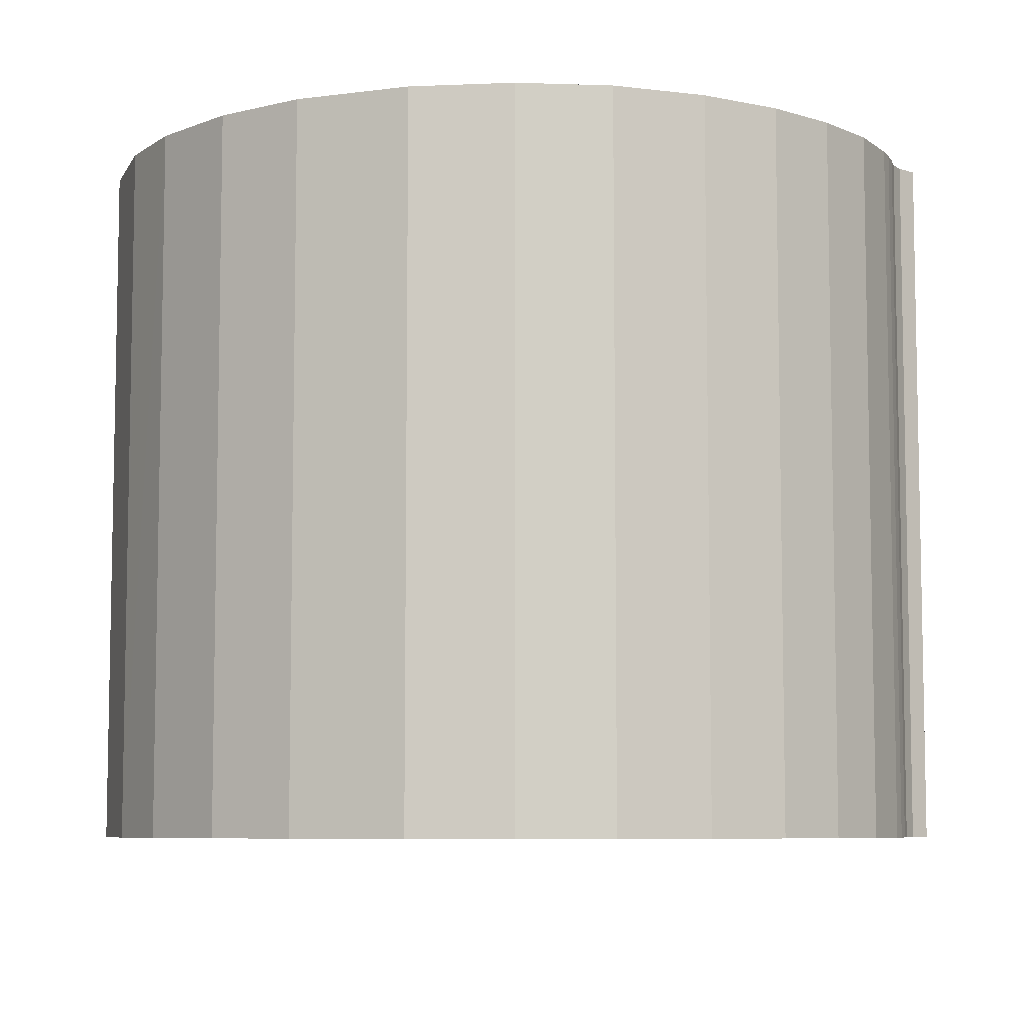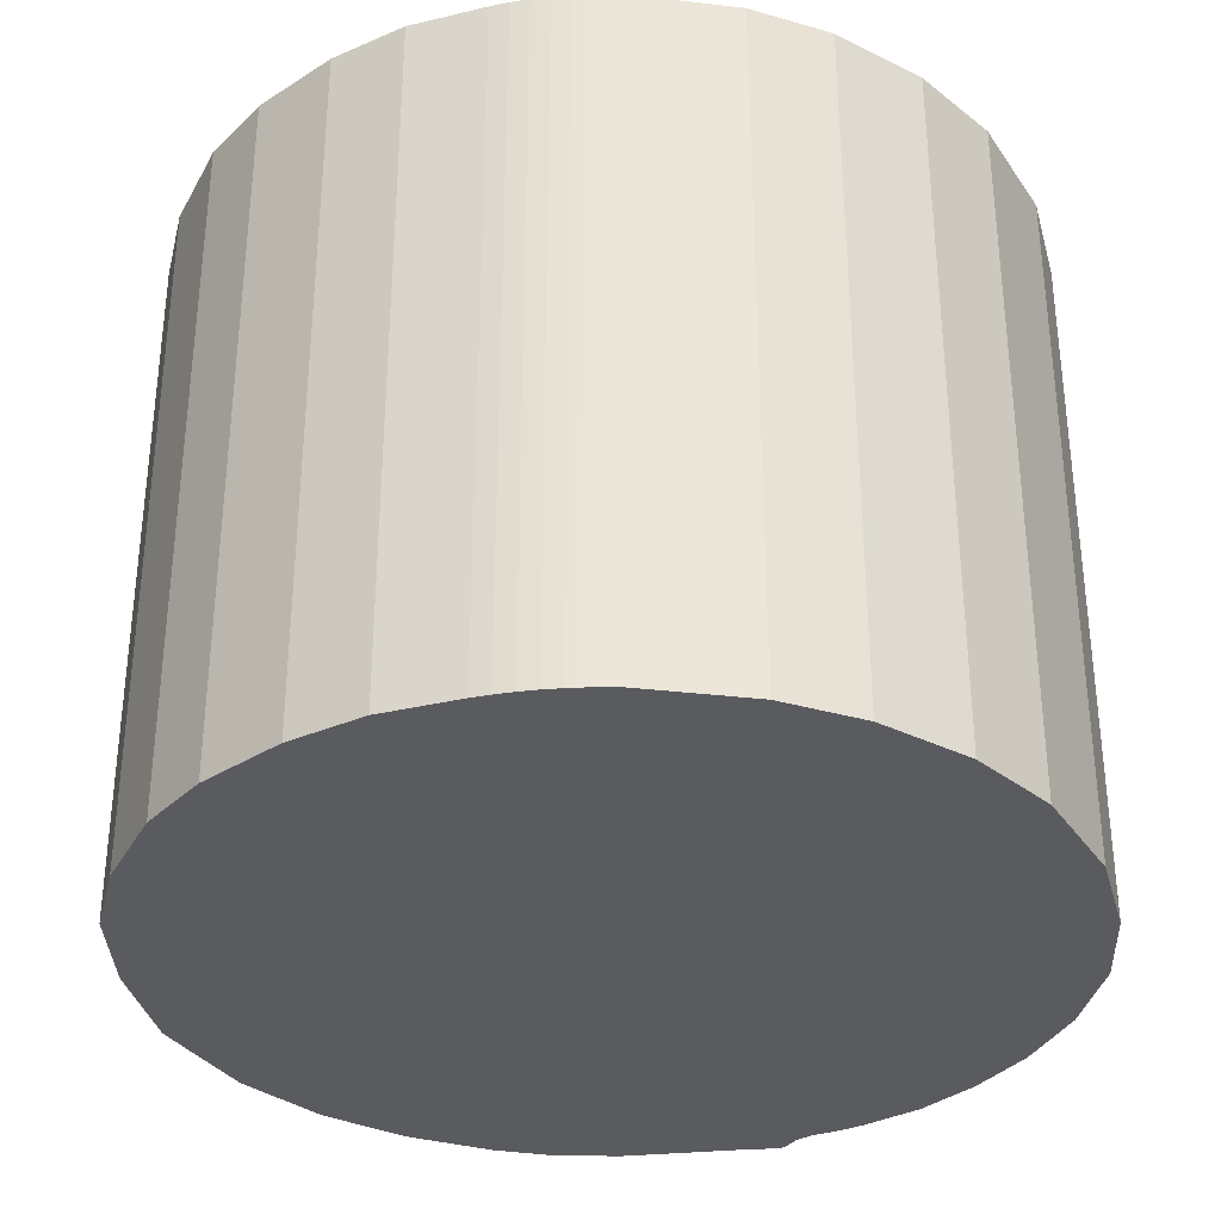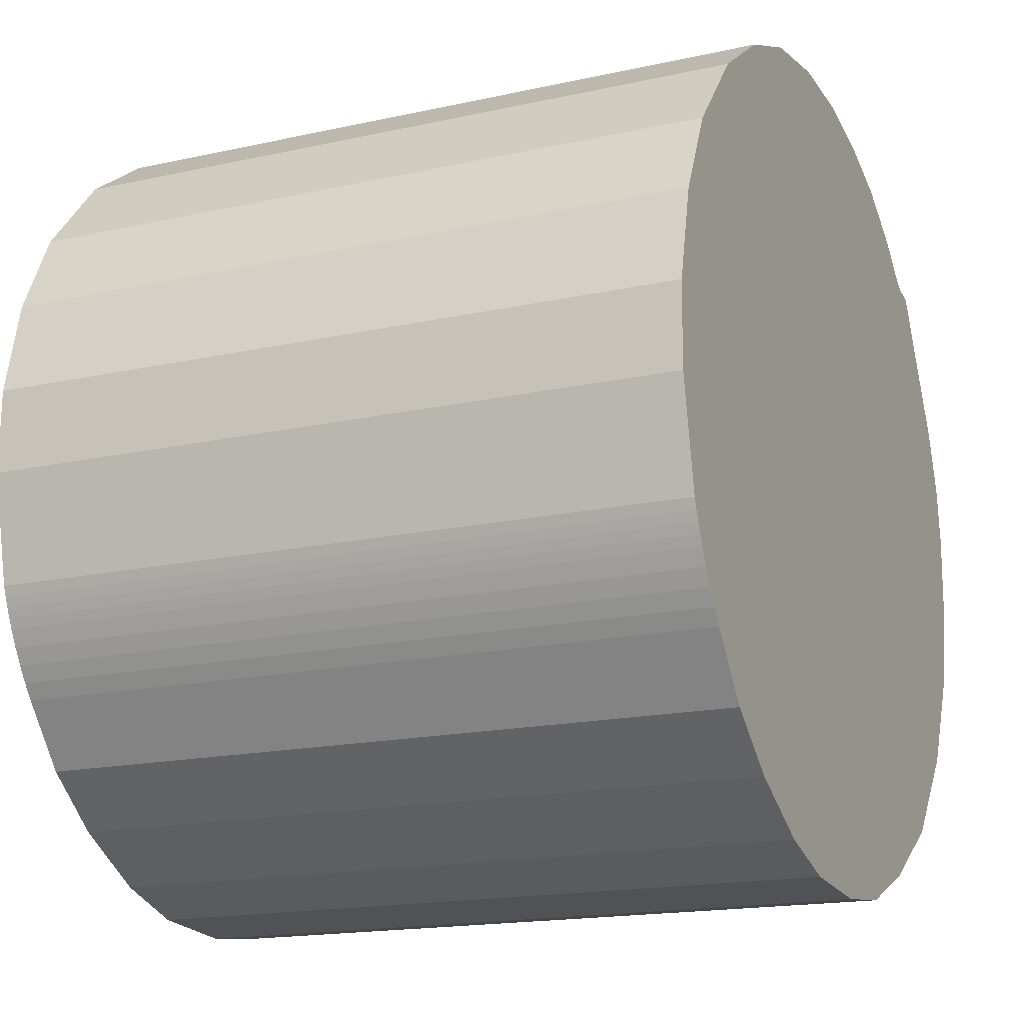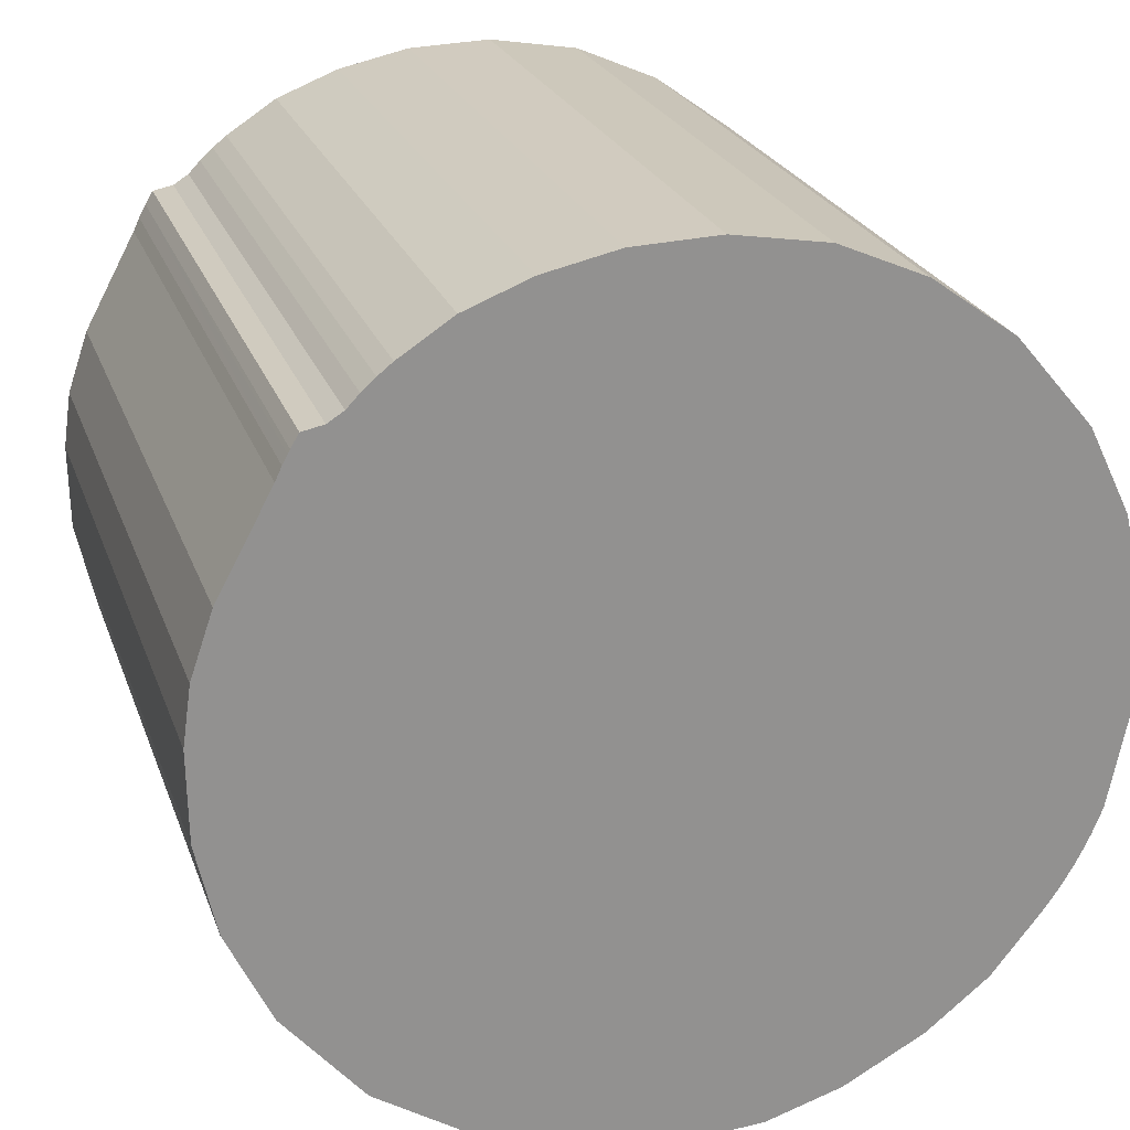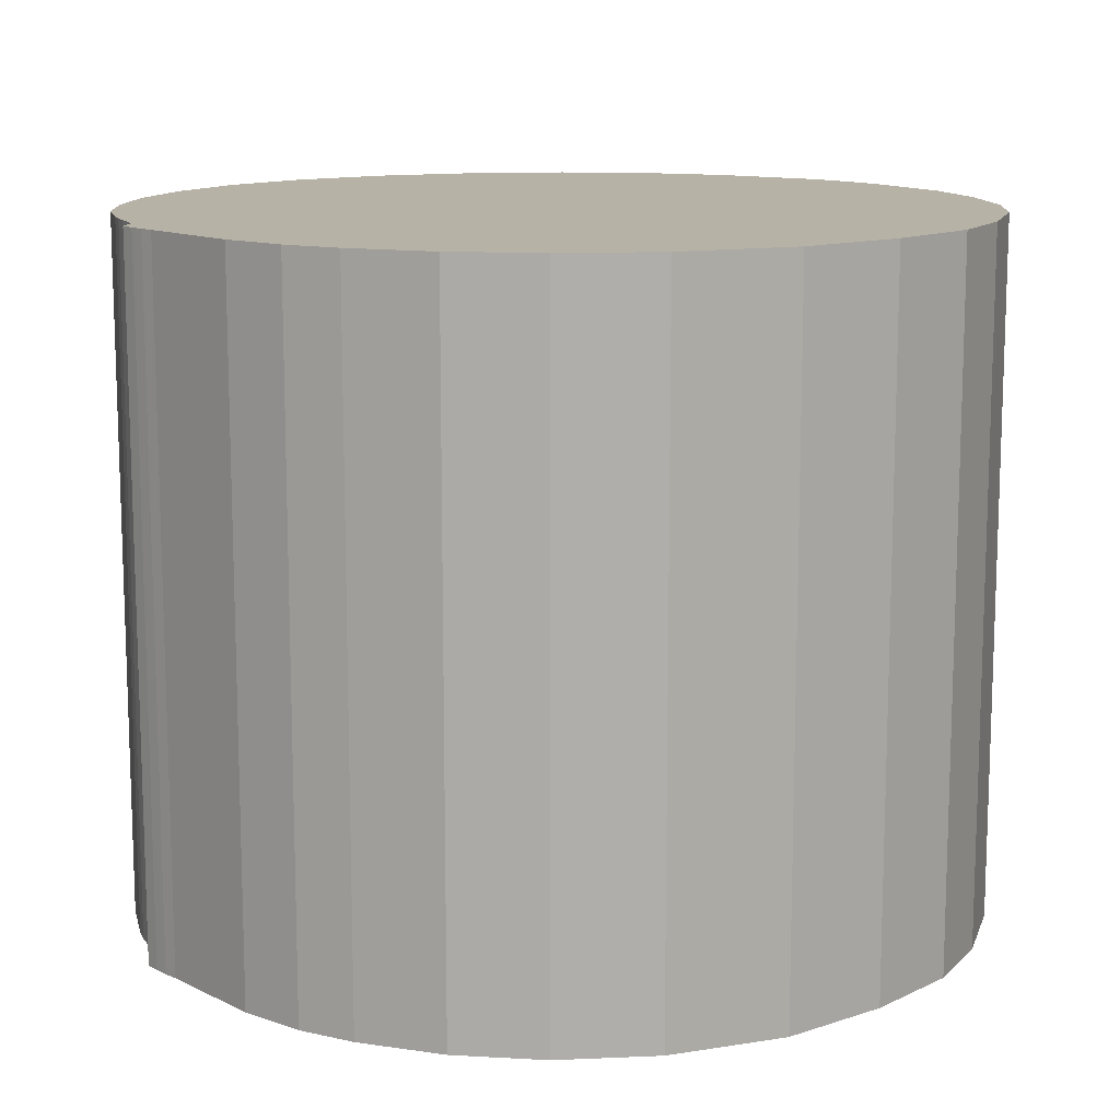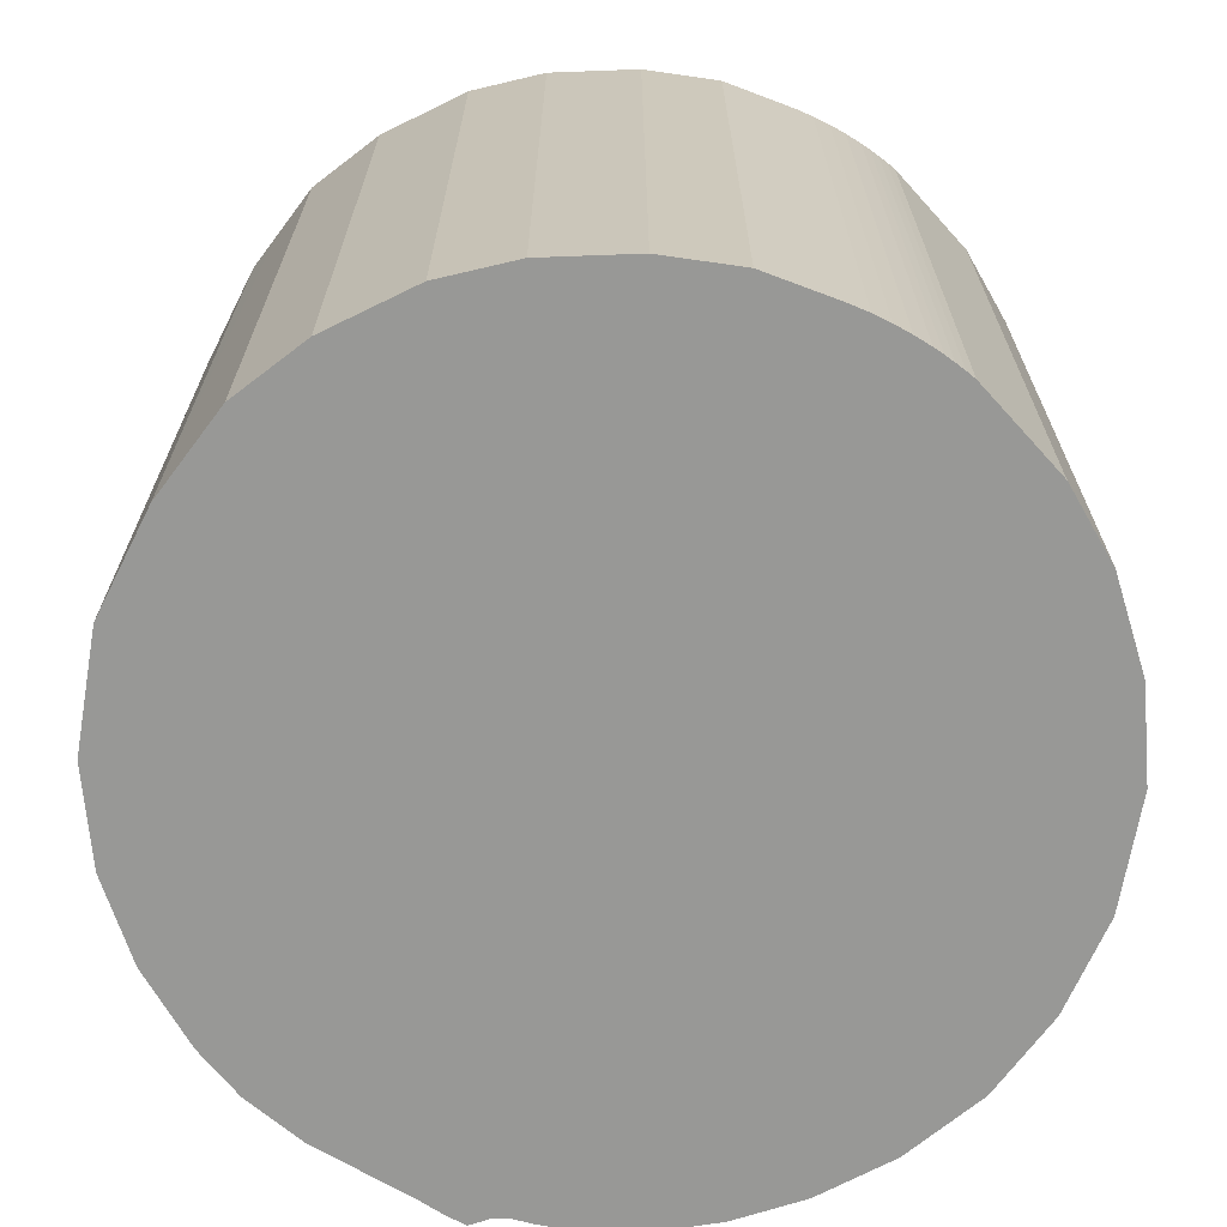
<metadata>
{"format":"obj","ext":"obj","renderer":"f3d","projection":"perspective","resolution":1024,"background":"white","views":[{"elev":-7.2,"azim":-28.9,"up":"+Y"},{"elev":-33.5,"azim":-110.7,"up":"+Y"},{"elev":-17.0,"azim":-65.9,"up":"+Z"},{"elev":23.6,"azim":163.1,"up":"+Z"},{"elev":12.5,"azim":109.9,"up":"+Y"},{"elev":-68.5,"azim":-149.4,"up":"+Y"}]}
</metadata>
<code>
v  24.58 20.41 3.869
v  22.39 20.41 8.616
v  23.95 20.41 5.716
v  24.82 20.41 2.186
v  22.2 20.41 9.008
v  22.06 20.41 9.272
v  22 20.41 9.39
v  21.77 20.41 9.771
v  21.33 20.41 9.861
v  24.78 20.41 -0.378
v  21.16 20.41 9.897
v  20.7 20.41 10.19
v  20.34 20.41 10.56
v  19.95 20.41 10.91
v  24.2 20.41 -2.965
v  19.54 20.41 11.23
v  18.04 20.41 12.21
v  16.92 20.41 12.65
v  22.94 20.41 -5.589
v  16.19 20.41 12.94
v  14.07 20.41 13.41
v  20.68 20.41 -8.243
v  11.62 20.41 13.51
v  8.932 20.41 13.06
v  17.94 20.41 -9.986
v  6.448 20.41 11.99
v  16.92 20.41 -10.41
v  15.21 20.41 -11.11
v  4.072 20.41 10.28
v  12.74 20.41 -11.41
v  1.898 20.41 7.71
v  9.917 20.41 -11.19
v  7.754 20.41 -10.52
v  0.693 20.41 5.221
v  5.413 20.41 -9.25
v  0.033 20.41 2.439
v  3.985 20.41 -8.1
v  0.004 20.41 0.257
v  3.628 20.41 -7.812
v  2.217 20.41 -6.05
v  0 20.41 1.25e-15
v  0.639 20.41 -3.114
v  1.907 20.41 -5.622
v  1.619 20.41 -5.18
v  1.353 20.41 -4.723
v  1.111 20.41 -4.254
v  0.744 20.41 -3.404
v  0.98 20.41 -3.974
v  0.858 20.41 -3.691
v  1.907 3.442e-16 -5.622
v  1.619 3.172e-16 -5.18
v  1.353 2.892e-16 -4.723
v  1.111 2.605e-16 -4.254
v  0.98 2.433e-16 -3.974
v  0.858 2.26e-16 -3.691
v  0.744 2.084e-16 -3.404
v  7.754 6.442e-16 -10.52
v  5.413 5.664e-16 -9.25
v  3.628 4.783e-16 -7.812
v  3.985 4.96e-16 -8.1
v  2.217 3.705e-16 -6.05
v  0.639 1.907e-16 -3.114
v  0 0 0
v  0.033 -1.493e-16 2.439
v  0.004 -1.574e-17 0.257
v  0.693 -3.197e-16 5.221
v  1.898 -4.721e-16 7.71
v  4.072 -6.295e-16 10.28
v  6.448 -7.342e-16 11.99
v  8.932 -7.999e-16 13.06
v  11.62 -8.271e-16 13.51
v  14.07 -8.213e-16 13.41
v  16.19 -7.926e-16 12.94
v  18.04 -7.479e-16 12.21
v  16.92 -7.749e-16 12.65
v  21.16 -6.06e-16 9.897
v  21.77 -5.983e-16 9.771
v  21.33 -6.038e-16 9.861
v  19.54 -6.879e-16 11.23
v  19.95 -6.68e-16 10.91
v  20.34 -6.466e-16 10.56
v  20.7 -6.237e-16 10.19
v  22 -5.75e-16 9.39
v  22.2 -5.516e-16 9.008
v  22.06 -5.677e-16 9.272
v  22.39 -5.276e-16 8.616
v  23.95 -3.5e-16 5.716
v  24.58 -2.369e-16 3.869
v  24.82 -1.339e-16 2.186
v  24.78 2.315e-17 -0.378
v  24.2 1.816e-16 -2.965
v  22.94 3.422e-16 -5.589
v  20.68 5.047e-16 -8.243
v  17.94 6.115e-16 -9.986
v  15.21 6.805e-16 -11.11
v  16.92 6.373e-16 -10.41
v  12.74 6.988e-16 -11.41
v  9.917 6.854e-16 -11.19
g defaultobject
f 1 2 3
f 2 1 4
f 2 4 5
f 5 4 6
f 6 4 7
f 7 4 8
f 8 4 9
f 9 4 10
f 9 10 11
f 11 10 12
f 12 10 13
f 13 10 14
f 14 10 15
f 14 15 16
f 16 15 17
f 17 15 18
f 18 15 19
f 18 19 20
f 20 19 21
f 21 19 22
f 21 22 23
f 23 22 24
f 24 22 25
f 24 25 26
f 26 25 27
f 26 27 28
f 26 28 29
f 29 28 30
f 29 30 31
f 31 30 32
f 31 32 33
f 31 33 34
f 34 33 35
f 34 35 36
f 36 35 37
f 36 37 38
f 38 37 39
f 38 39 40
f 38 40 41
f 41 40 42
f 42 40 43
f 42 43 44
f 42 44 45
f 42 45 46
f 42 46 47
f 47 46 48
f 47 48 49
f 50 44 43
f 44 50 51
f 51 45 44
f 45 51 52
f 52 46 45
f 46 52 53
f 53 48 46
f 48 53 54
f 54 49 48
f 49 54 55
f 56 49 55
f 57 35 33
f 35 57 58
f 58 37 35
f 37 58 39
f 39 58 59
f 59 58 60
f 61 43 40
f 43 61 50
f 59 40 39
f 40 59 61
f 56 47 49
f 56 42 47
f 42 56 62
f 62 41 42
f 41 62 63
f 63 38 41
f 38 63 36
f 36 63 64
f 64 63 65
f 64 34 36
f 34 64 66
f 66 31 34
f 31 66 67
f 67 29 31
f 29 67 68
f 68 26 29
f 26 68 69
f 69 24 26
f 24 69 70
f 70 23 24
f 23 70 71
f 71 21 23
f 21 71 72
f 72 20 21
f 20 72 73
f 73 18 20
f 18 73 17
f 17 73 74
f 74 73 75
f 76 9 11
f 9 76 8
f 8 76 77
f 77 76 78
f 74 16 17
f 16 74 79
f 79 14 16
f 14 79 80
f 80 13 14
f 13 80 81
f 81 12 13
f 12 81 82
f 82 11 12
f 11 82 76
f 77 7 8
f 7 77 83
f 83 6 7
f 6 83 5
f 5 83 84
f 84 83 85
f 84 2 5
f 2 84 86
f 86 3 2
f 3 86 87
f 87 1 3
f 1 87 88
f 88 4 1
f 4 88 89
f 89 10 4
f 10 89 90
f 90 15 10
f 15 90 91
f 91 19 15
f 19 91 92
f 92 22 19
f 22 92 93
f 93 25 22
f 25 93 94
f 94 27 25
f 27 94 28
f 28 94 95
f 95 94 96
f 95 30 28
f 30 95 97
f 97 32 30
f 32 97 98
f 98 33 32
f 33 98 57
f 83 78 76
f 78 83 77
f 98 58 57
f 58 98 97
f 58 97 60
f 60 97 59
f 59 97 61
f 61 97 95
f 61 95 50
f 50 95 96
f 50 96 51
f 51 96 52
f 52 96 53
f 53 96 54
f 54 96 55
f 55 96 94
f 55 94 56
f 56 94 62
f 62 94 63
f 63 94 93
f 63 93 65
f 65 93 92
f 65 92 64
f 64 92 66
f 66 92 91
f 66 91 67
f 67 91 90
f 67 90 68
f 68 90 89
f 68 89 69
f 69 89 88
f 69 88 87
f 69 87 70
f 70 87 86
f 70 86 71
f 71 86 84
f 71 84 85
f 71 85 83
f 71 83 72
f 72 83 76
f 72 76 82
f 72 82 81
f 72 81 80
f 72 80 79
f 72 79 73
f 73 79 74
f 73 74 75

</code>
